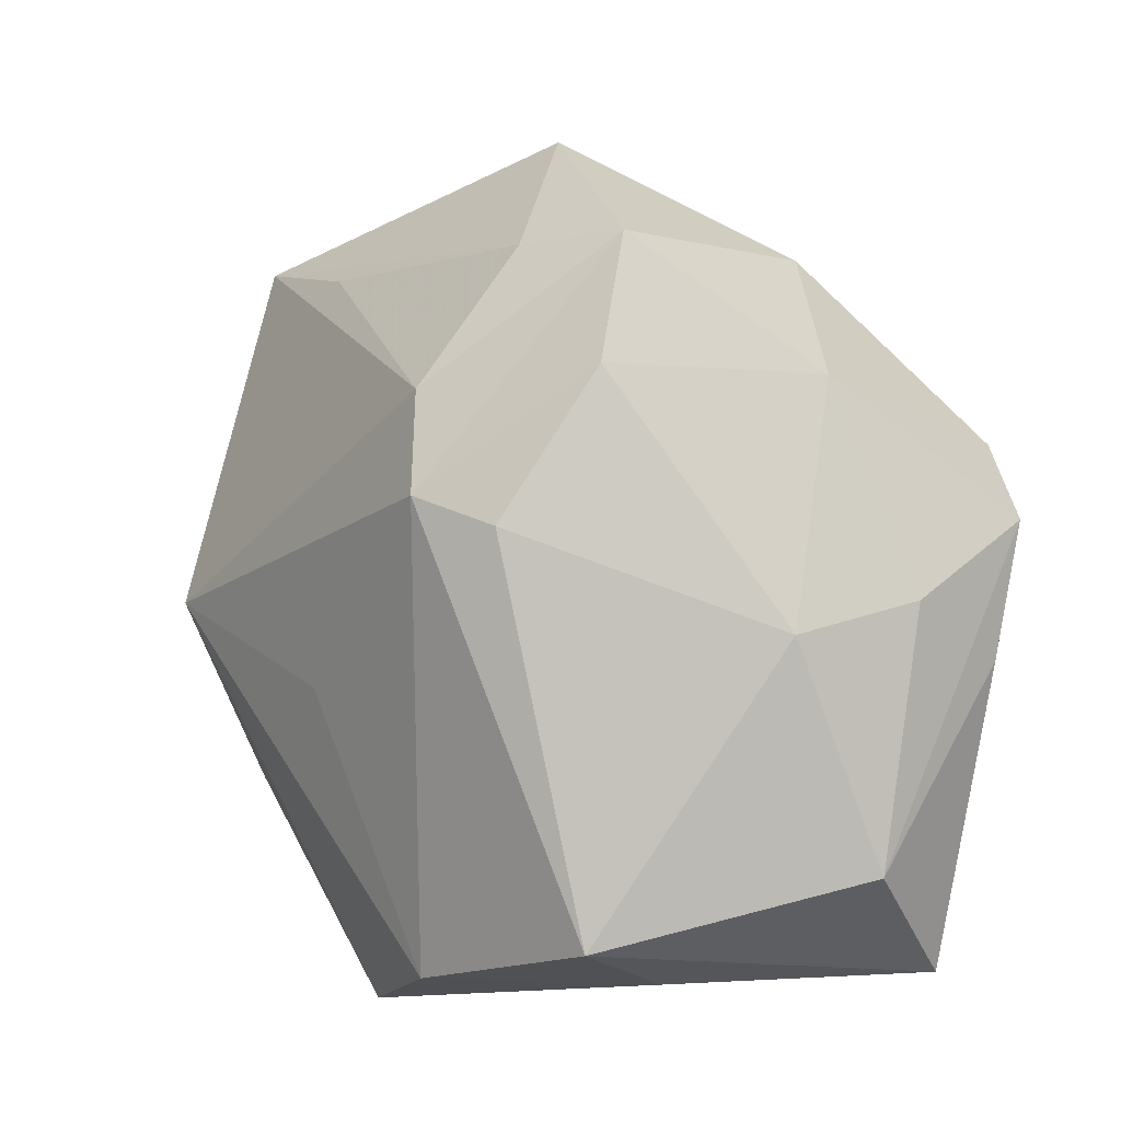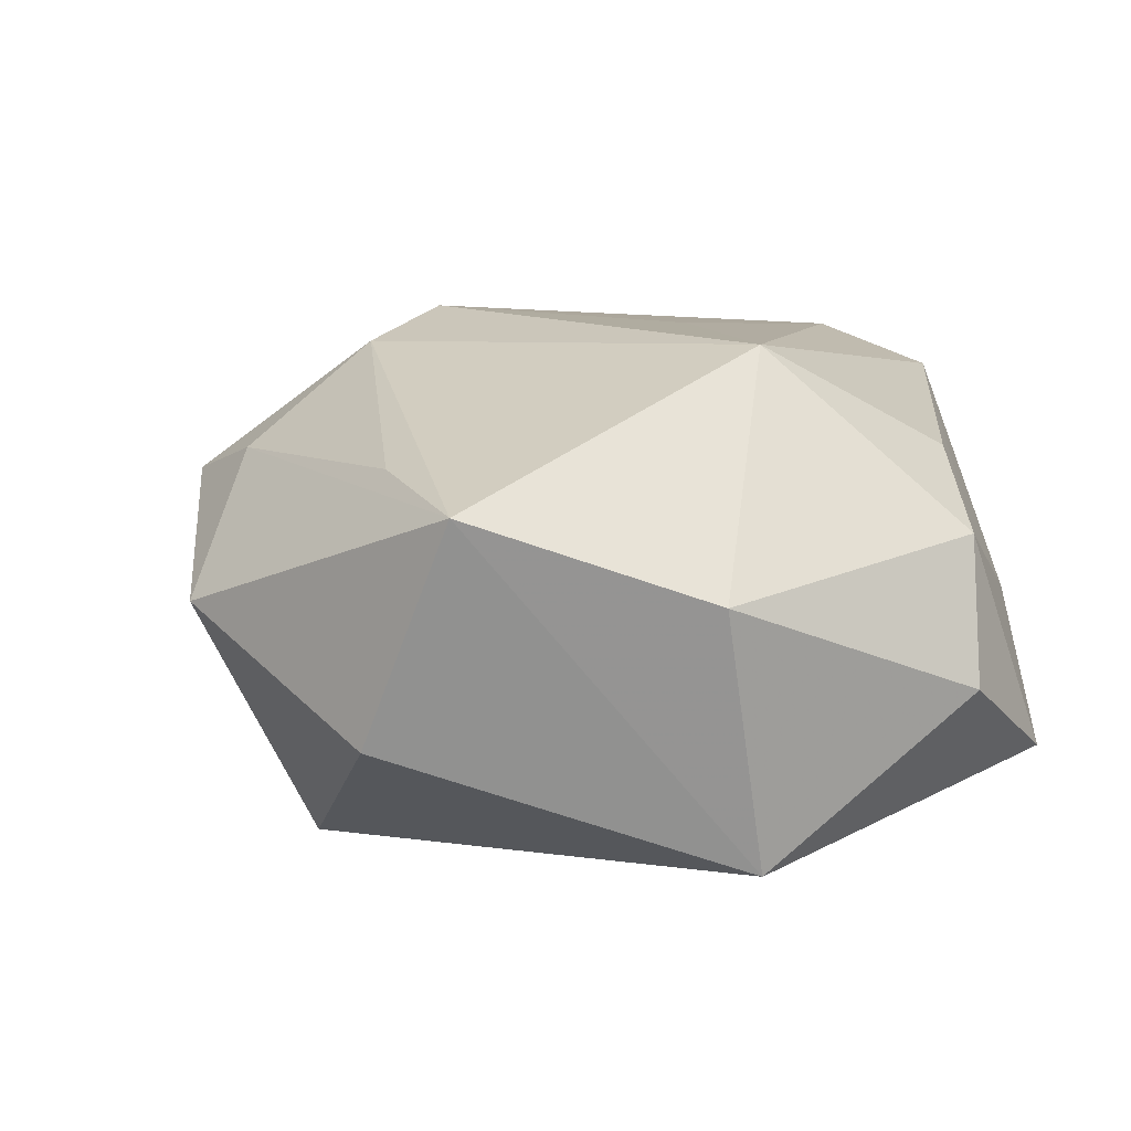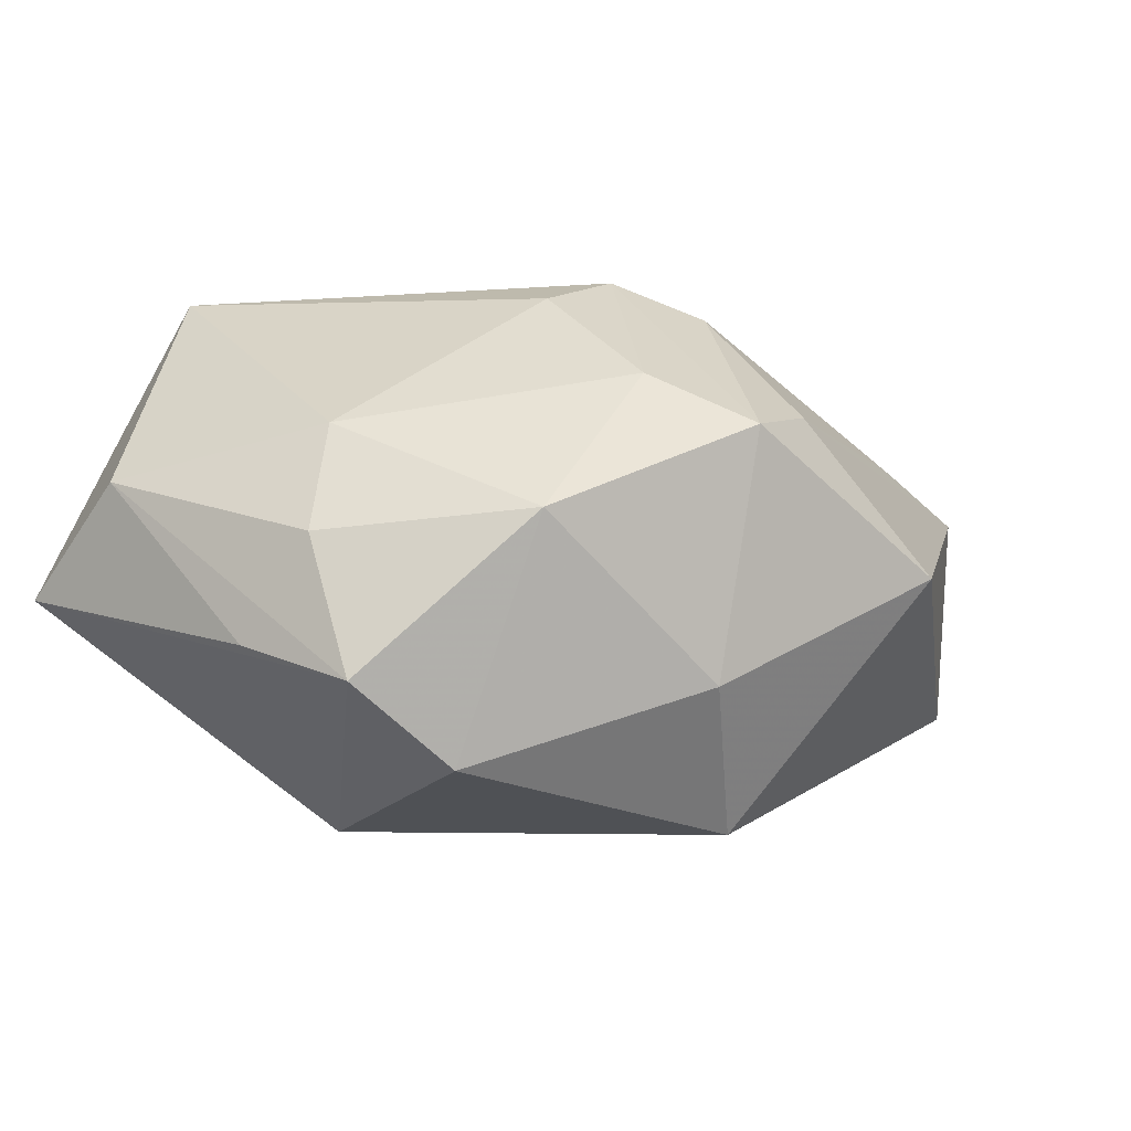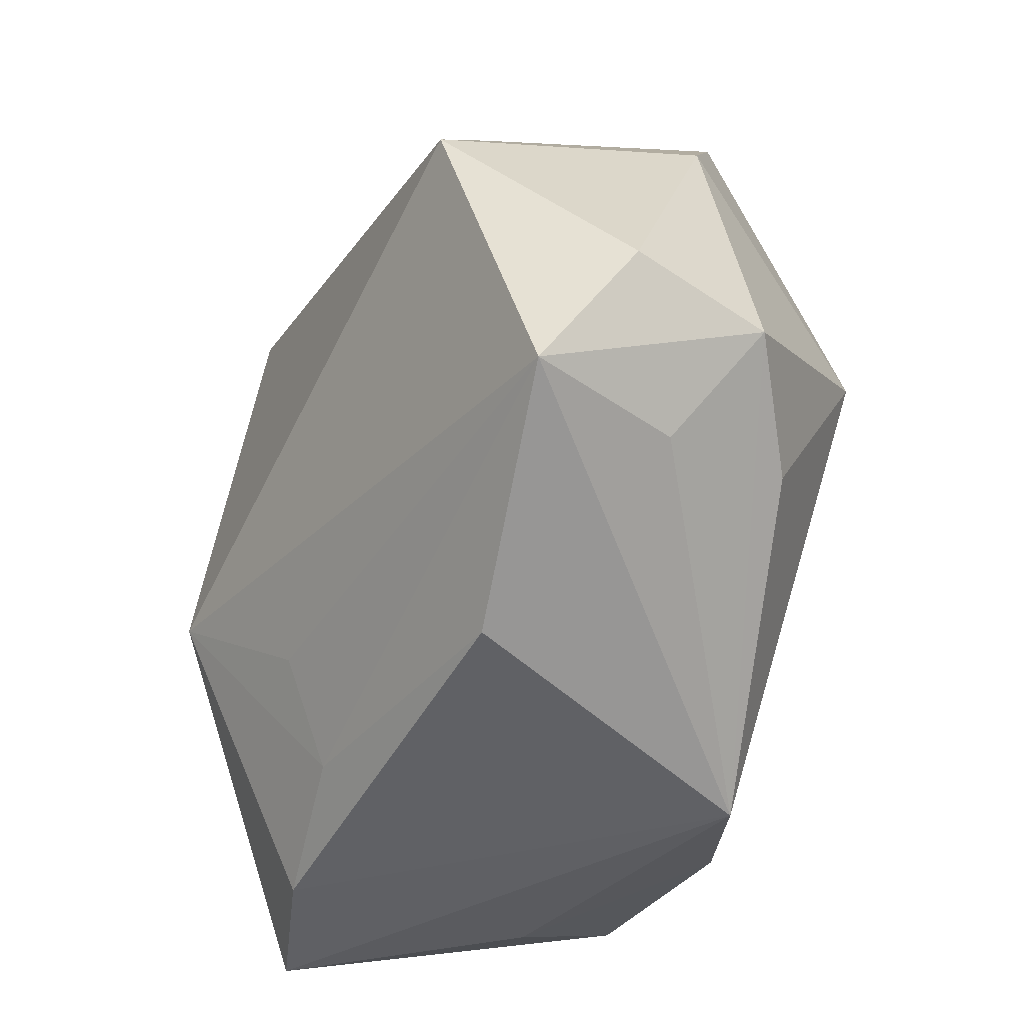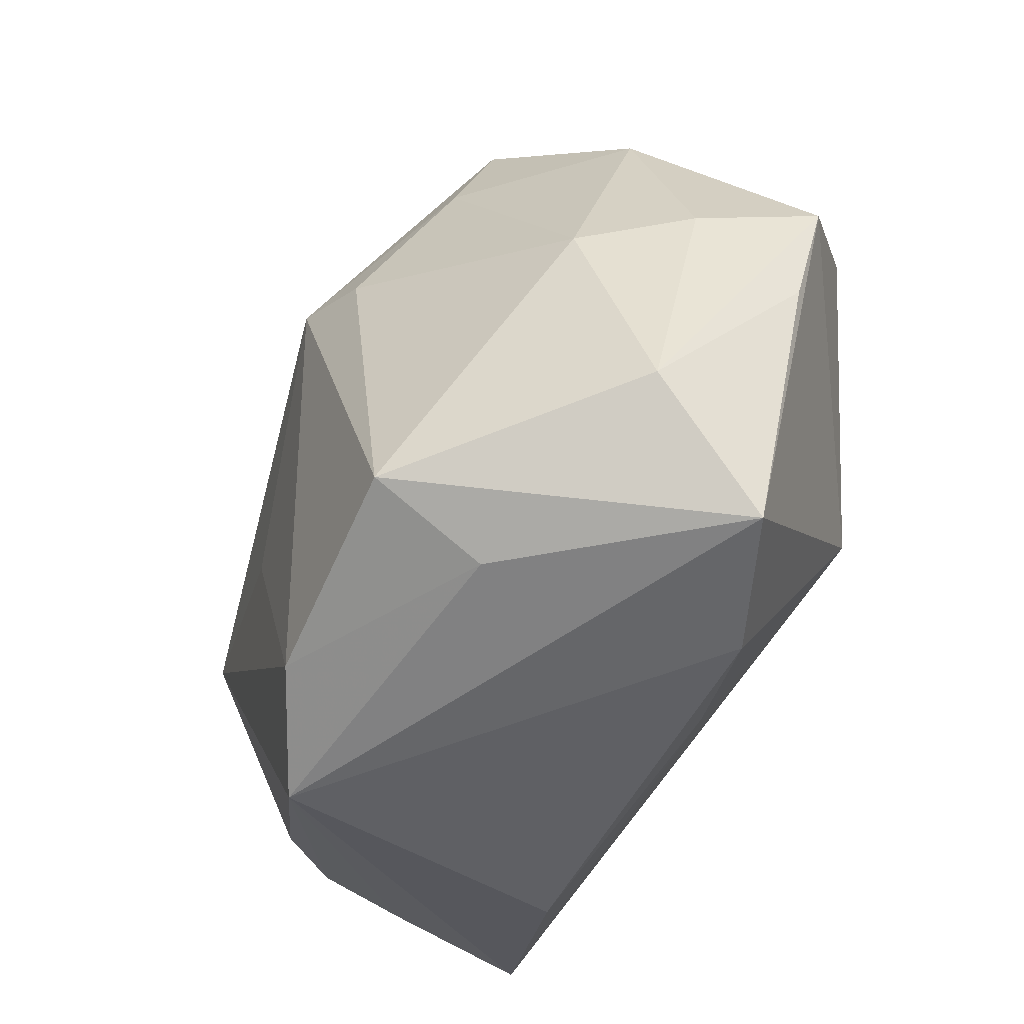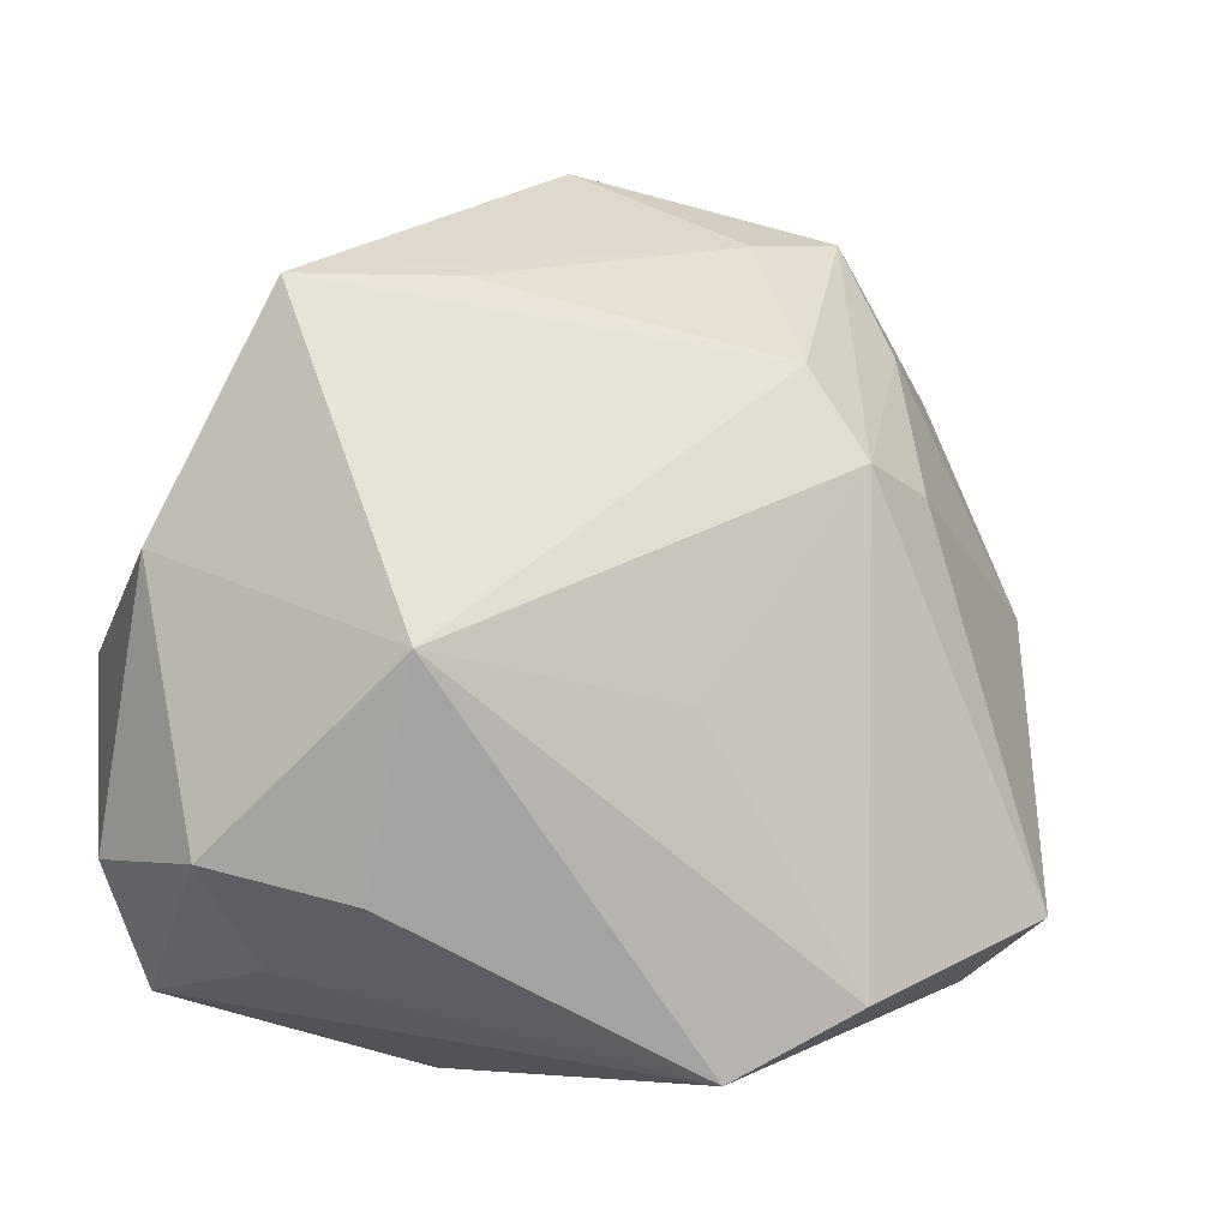
<metadata>
{"format":"obj","ext":"obj","renderer":"f3d","projection":"perspective","resolution":1024,"background":"white","views":[{"elev":11.7,"azim":44.0,"up":"+Y"},{"elev":1.7,"azim":-112.6,"up":"+Z"},{"elev":-4.4,"azim":125.1,"up":"+Z"},{"elev":-54.3,"azim":-117.2,"up":"+Y"},{"elev":-40.7,"azim":65.9,"up":"+Y"},{"elev":-5.3,"azim":-33.3,"up":"+Y"}]}
</metadata>
<code>
v -0.002639 0.03858 -0.001533
v -0.01099 -0.03192 -0.007359
v 0.005765 0.03127 0.0116
v -0.007296 -0.00533 0.02267
v -0.03161 0.02588 0.005667
v 0.009224 -0.01827 -0.01608
v 0.003761 0.02048 0.0211
v 0.006754 -0.02656 0.02406
v -0.03225 -0.02575 -0.01337
v 0.0301 0.02235 0.002747
v -0.03901 -0.01594 -0.007985
v -0.03901 0.006211 -0.001152
v 0.02541 -0.02786 -0.007626
v 0.01395 0.01113 0.02248
v -0.02832 -0.001915 0.01951
v -0.02753 -0.01945 0.01157
v -0.003112 -0.03205 0.01982
v -0.02941 -0.024 -0.0002344
v -0.0213 0.02959 -0.0129
v 0.006946 0.02448 -0.02271
v 0.01547 0.03287 0.009932
v -0.03733 -0.01637 0.004354
v 0.03753 -0.02531 -0.003109
v 0.02446 -0.02025 0.02358
v 0.01284 -0.0257 -0.01062
v 0.006924 0.0129 0.02469
v -0.03308 0.000221 -0.02271
v 0.03101 0.01464 -0.01735
v 0.0237 -0.02531 0.01422
v 0.01579 0.02916 -0.01076
v 0.03811 0.005695 0.001184
v 0.03912 -0.0003888 -0.007559
v 0.0391 -0.01492 0.006196
v -0.01843 0.02651 0.00945
v 0.03346 0.003785 0.01031
v 0.01881 -0.007392 -0.02271
v 0.01747 0.0232 0.01459
v 0.03894 0.01042 -0.01055
f 36 9 27
f 17 9 2
f 7 15 26
f 12 15 5
f 5 27 12
f 15 7 5
f 22 15 12
f 26 24 14
f 6 9 36
f 26 15 4
f 17 29 8
f 8 29 24
f 8 15 17
f 8 4 15
f 8 24 26
f 26 4 8
f 19 5 1
f 27 5 19
f 34 5 7
f 11 22 12
f 9 22 11
f 12 27 11
f 11 27 9
f 18 9 17
f 17 22 18
f 18 22 9
f 17 15 16
f 16 22 17
f 15 22 16
f 20 19 1
f 27 19 20
f 36 27 20
f 32 38 33
f 21 7 26
f 33 38 31
f 38 10 31
f 30 20 1
f 1 21 30
f 30 21 10
f 23 32 33
f 33 24 23
f 36 38 23
f 38 32 23
f 24 29 23
f 23 29 17
f 3 21 1
f 1 5 3
f 5 34 3
f 3 34 7
f 7 21 3
f 26 14 37
f 37 21 26
f 10 21 37
f 35 31 10
f 35 37 14
f 10 37 35
f 35 14 24
f 35 24 33
f 33 31 35
f 28 10 38
f 28 30 10
f 20 30 28
f 28 38 36
f 36 20 28
f 36 23 13
f 17 2 13
f 13 23 17
f 25 6 36
f 36 13 25
f 25 13 2
f 25 2 9
f 9 6 25

</code>
